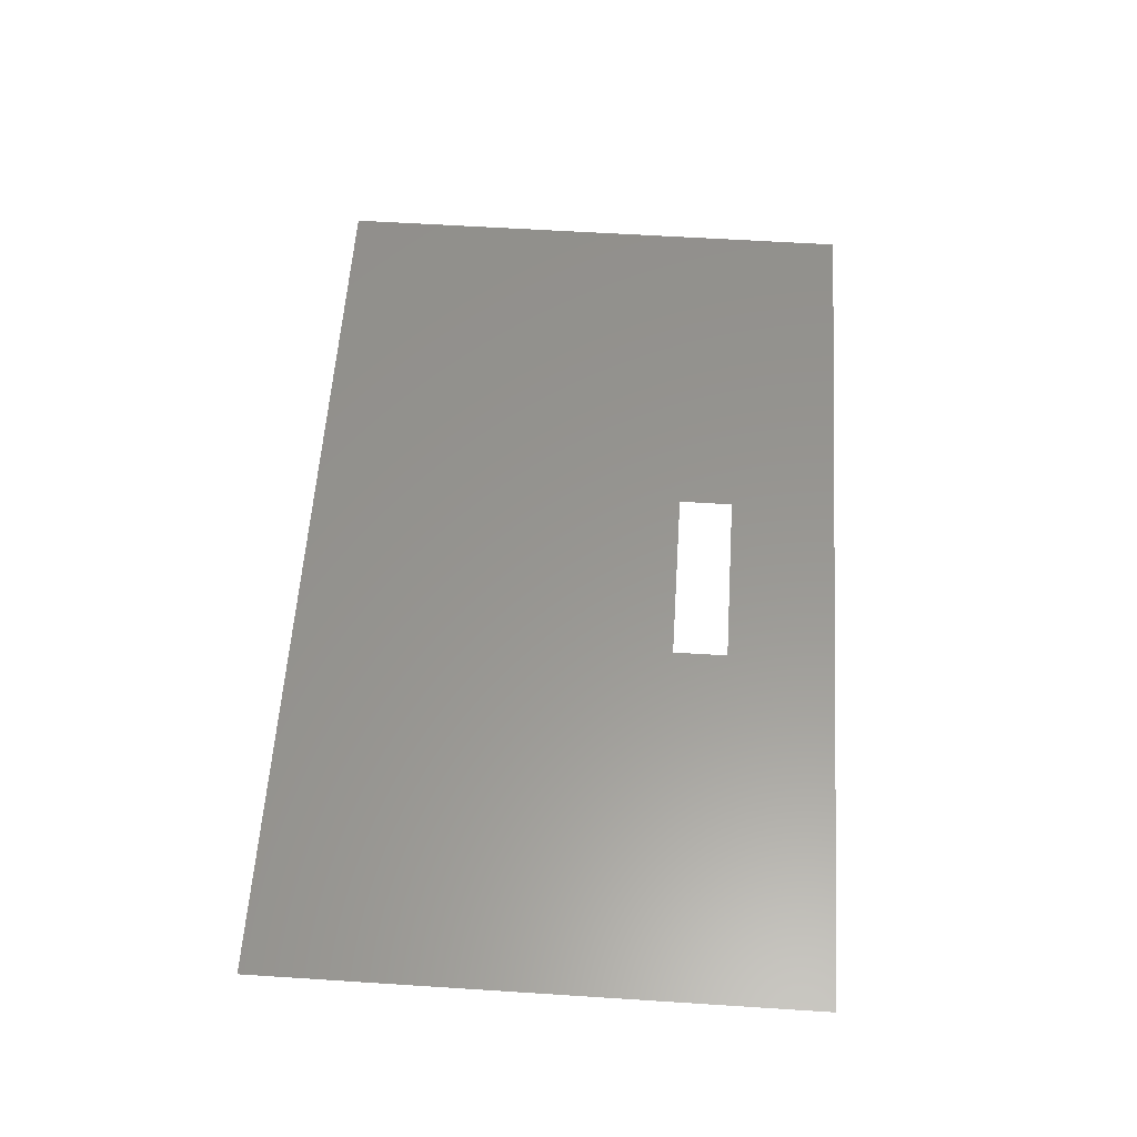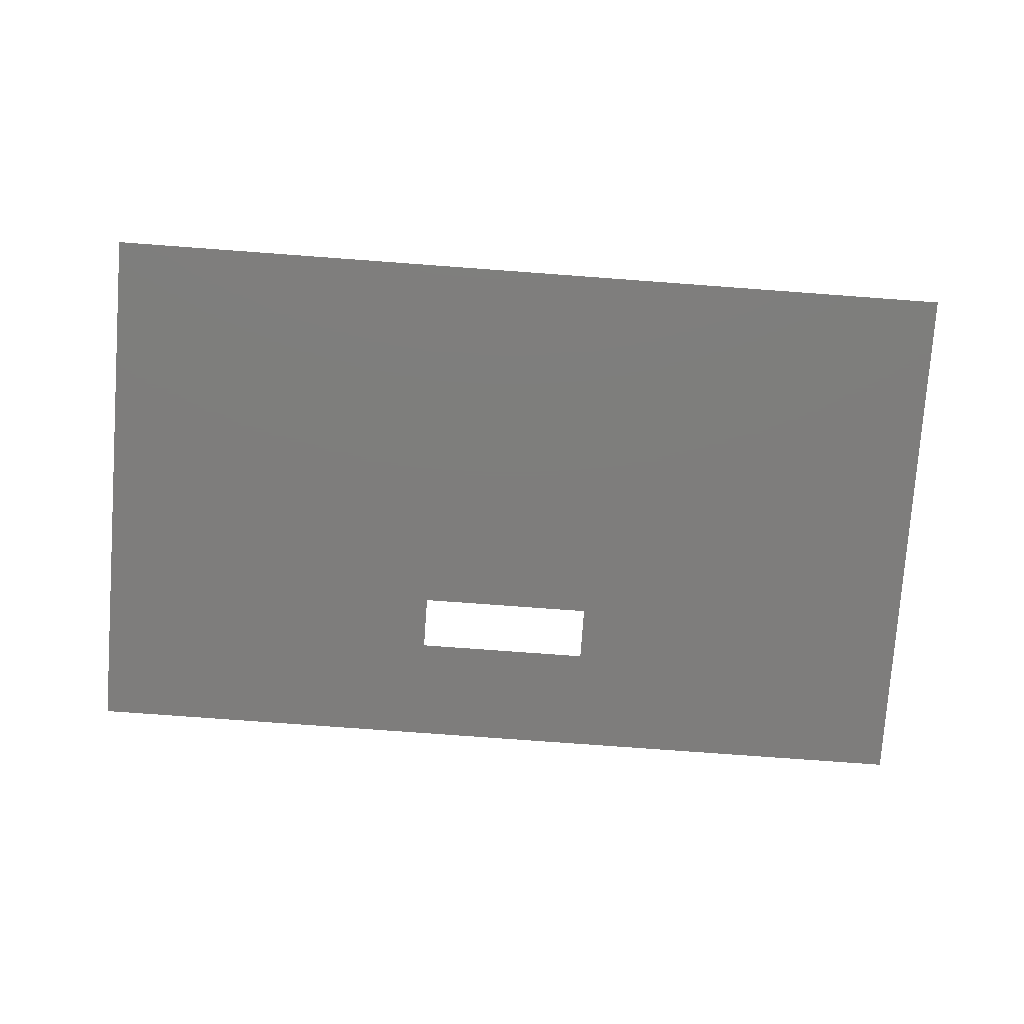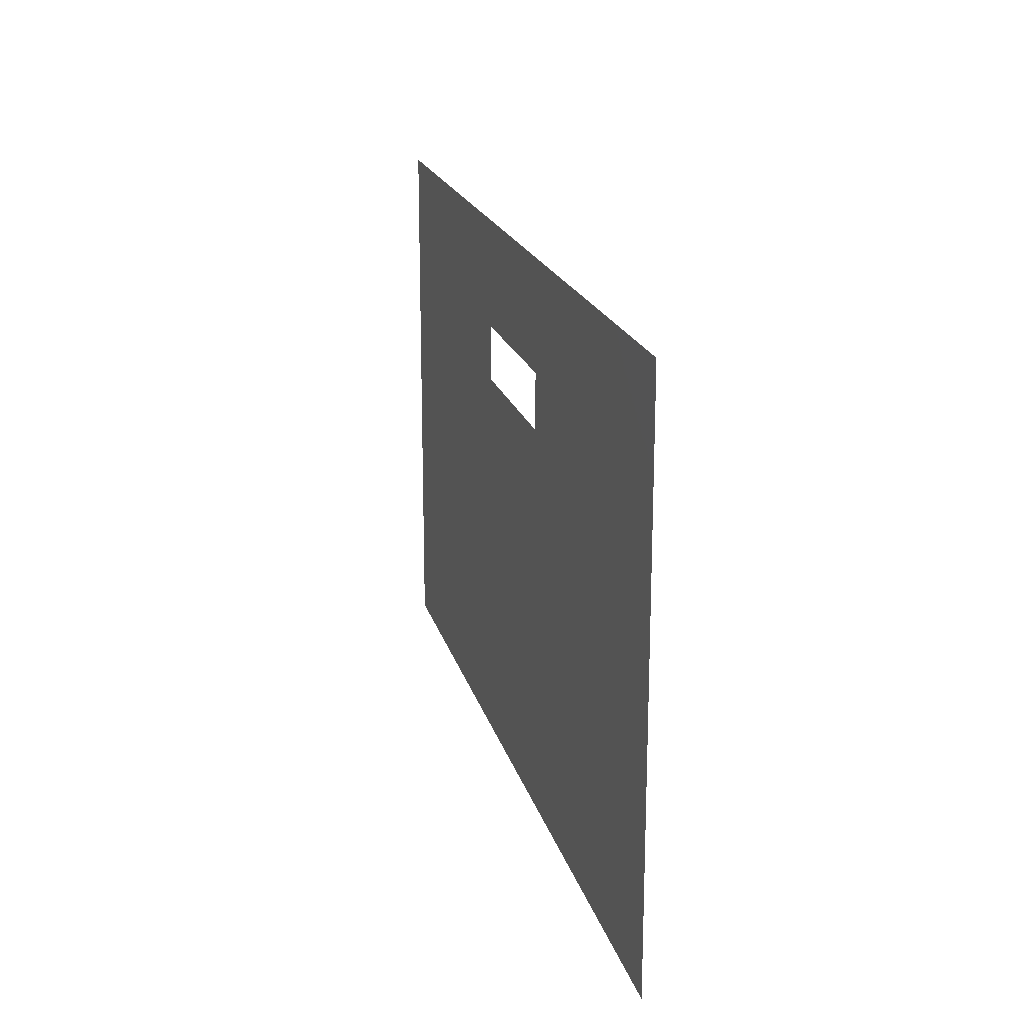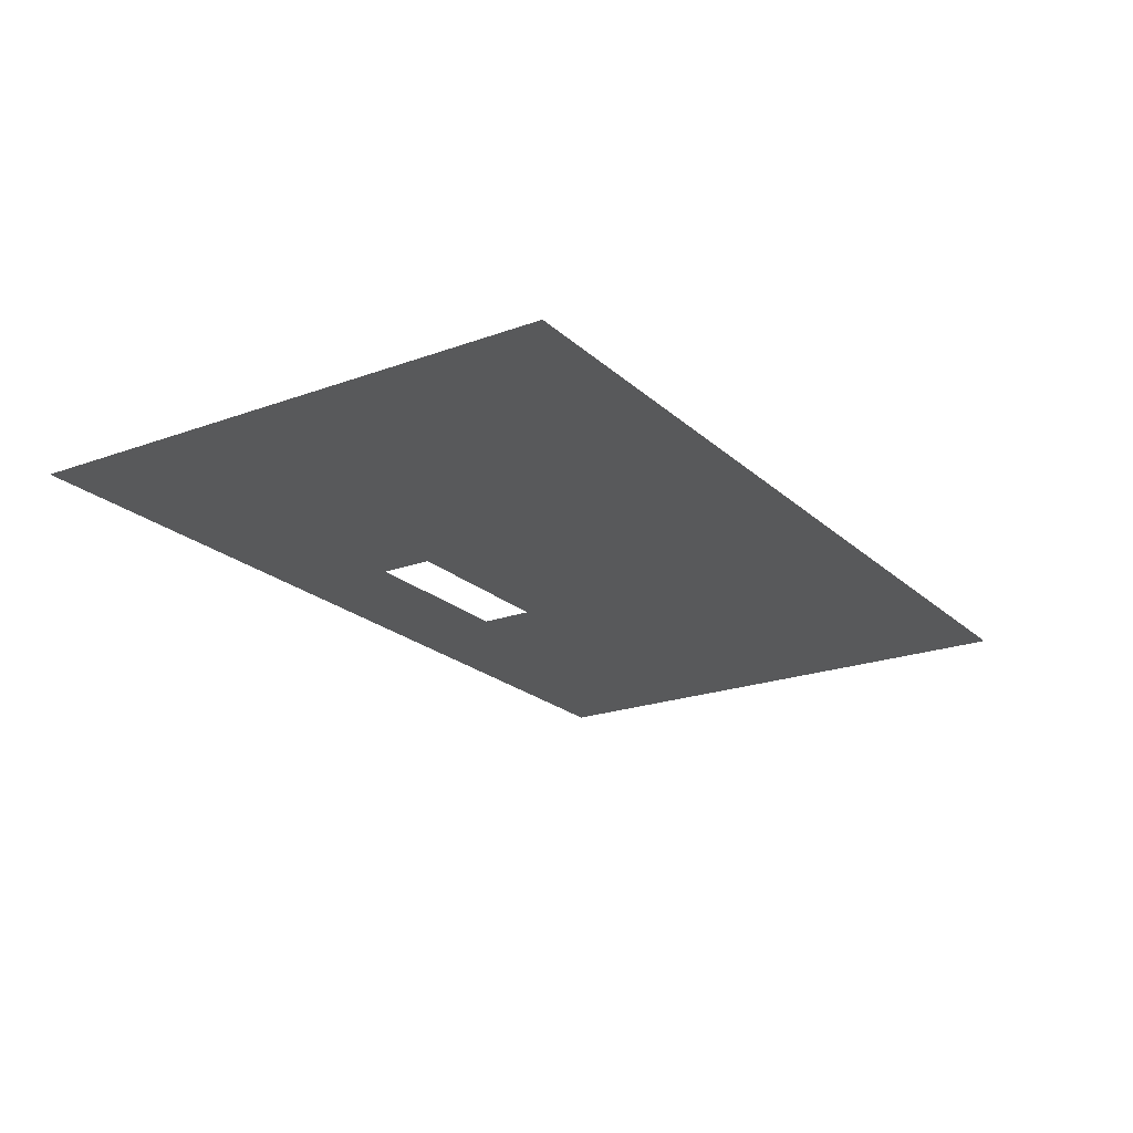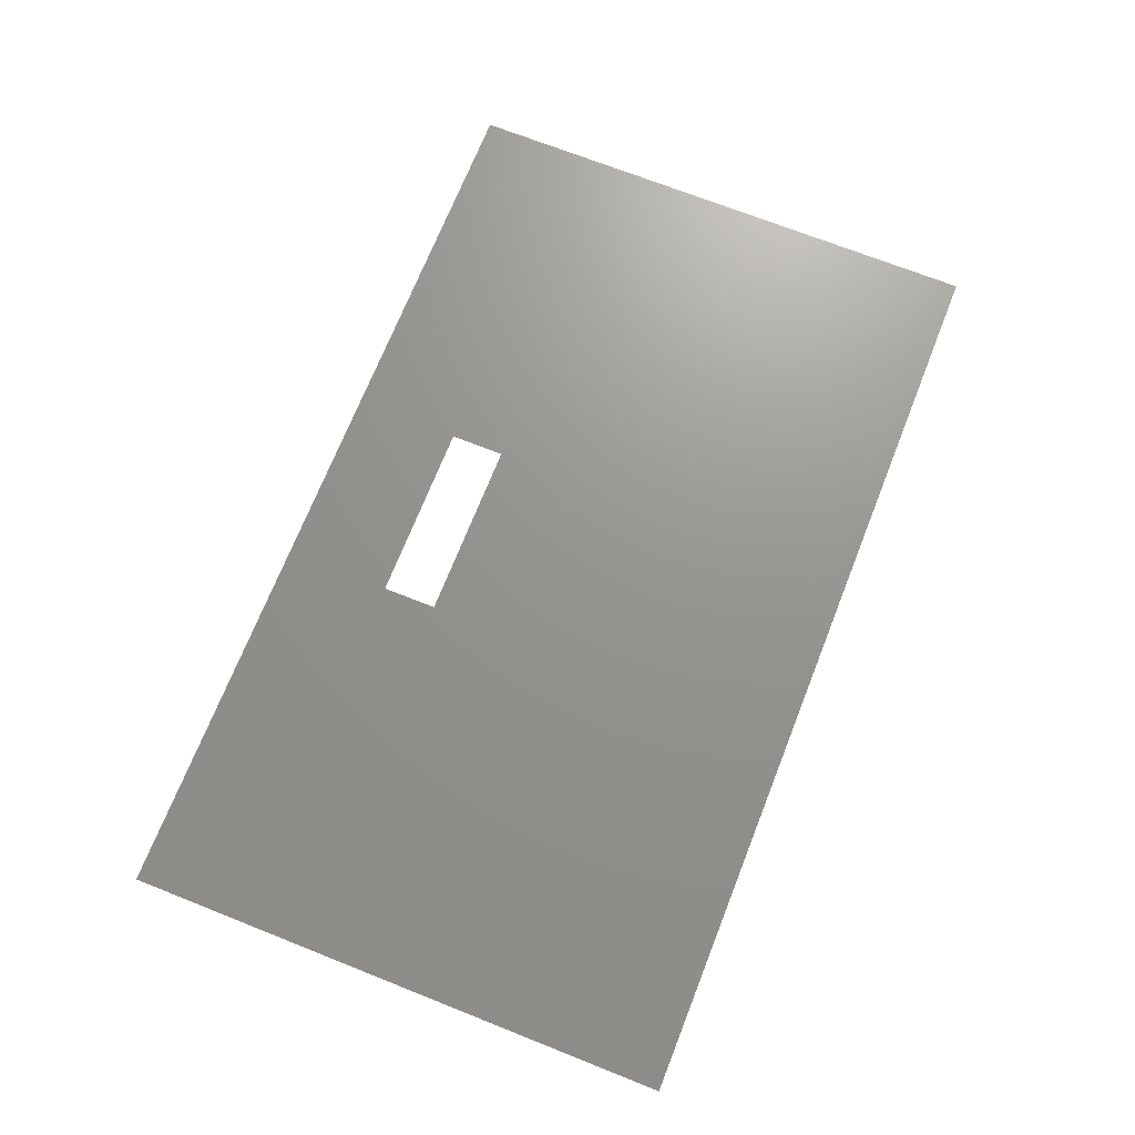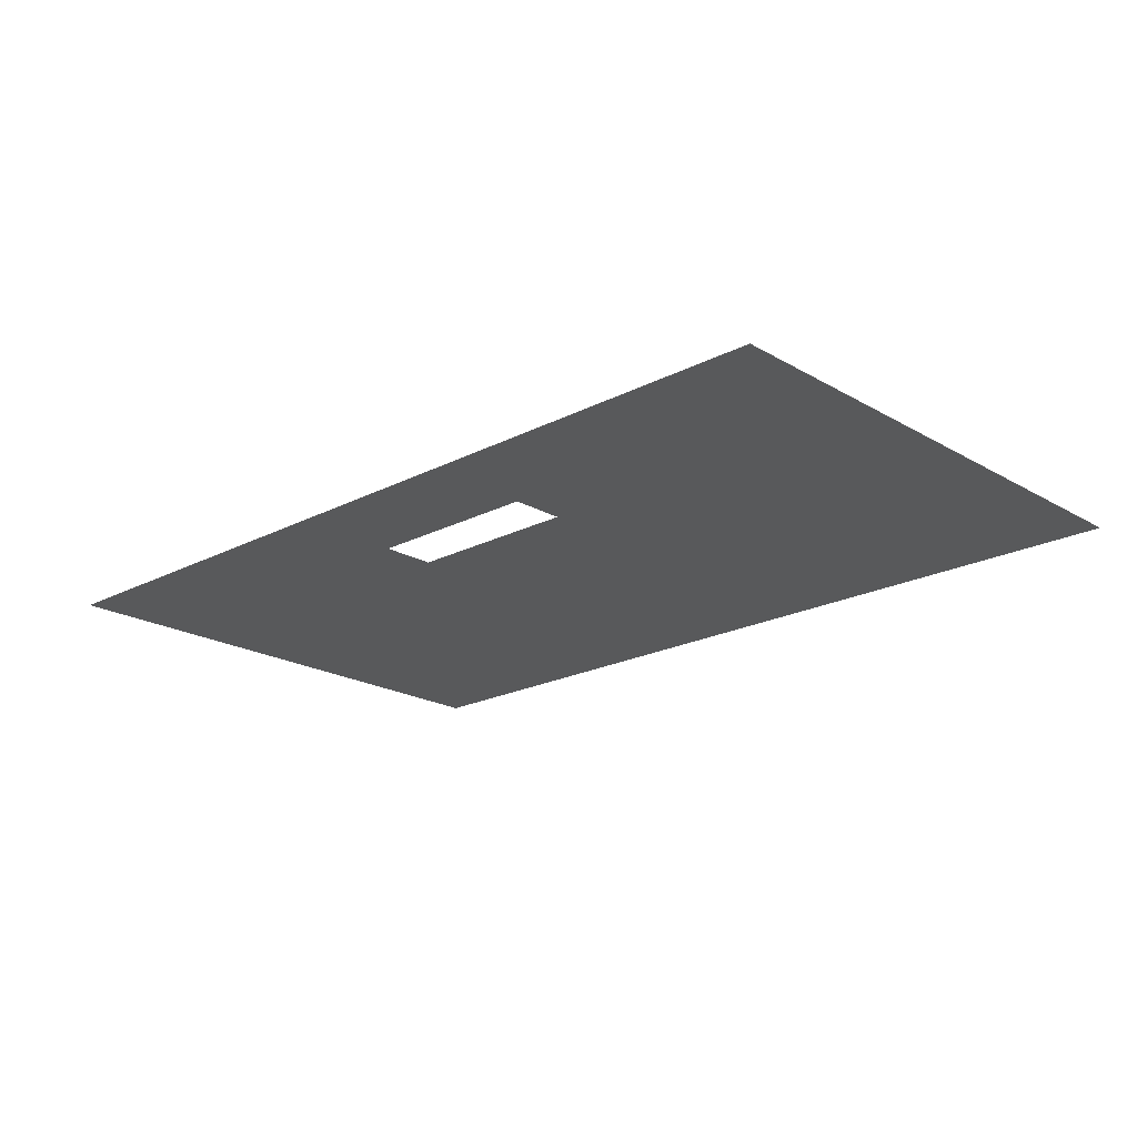
<metadata>
{"format":"stl","ext":"stl","renderer":"f3d","projection":"perspective","resolution":1024,"background":"white","views":[{"elev":58.2,"azim":-86.2,"up":"+Y"},{"elev":-77.3,"azim":175.8,"up":"+Y"},{"elev":19.0,"azim":-103.6,"up":"+Z"},{"elev":-21.4,"azim":123.0,"up":"+Y"},{"elev":70.8,"azim":111.6,"up":"+Y"},{"elev":-20.3,"azim":43.4,"up":"+Y"}]}
</metadata>
<code>
# stl→obj: 8 verts, 8 faces
v 4.616 -2.36 12.41
v 3.616 -2.36 12.41
v 1.62 -2.36 13
v 3.616 -2.36 12.11
v 4.616 -2.36 12.11
v 6.62 -2.36 13
v 1.62 -2.36 10
v 6.62 -2.36 10
f 1 2 3
f 4 3 2
f 5 1 6
f 3 6 1
f 5 7 4
f 3 4 7
f 6 8 5
f 7 5 8

</code>
